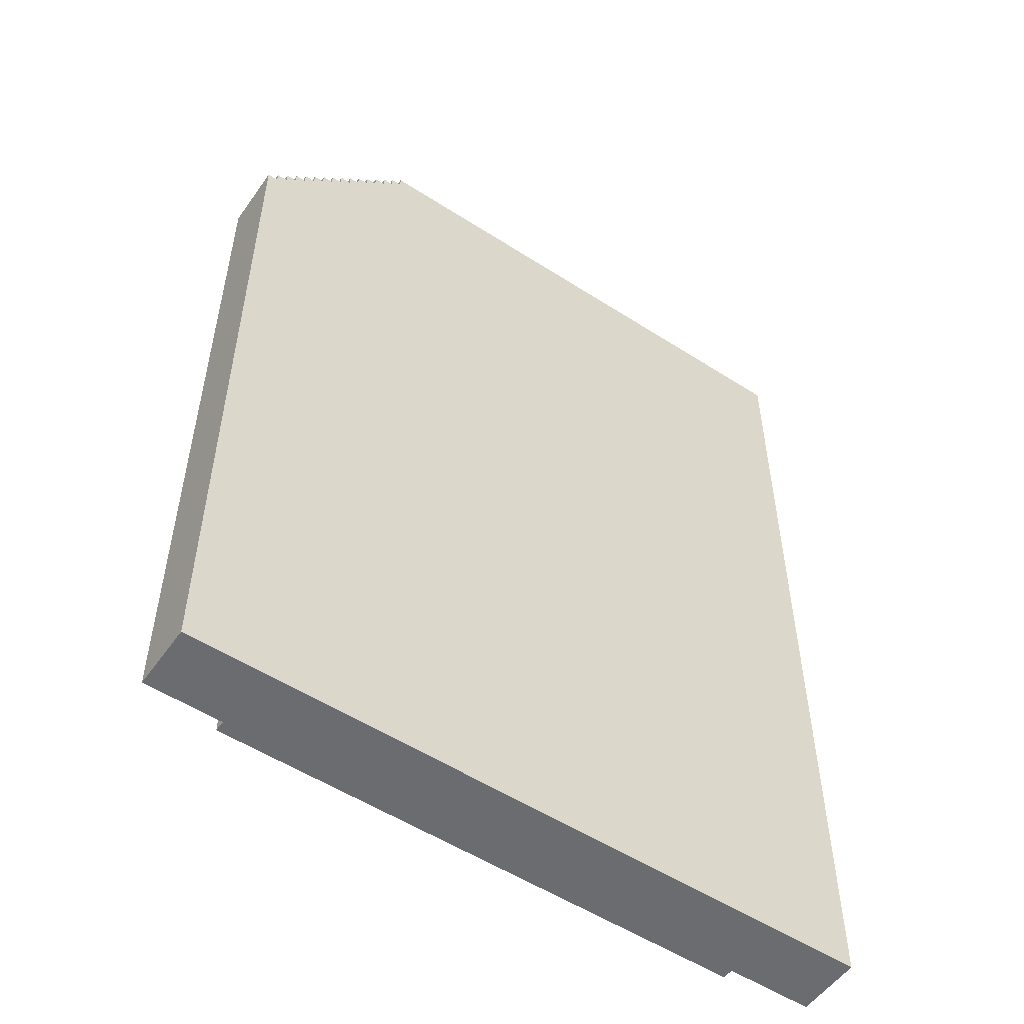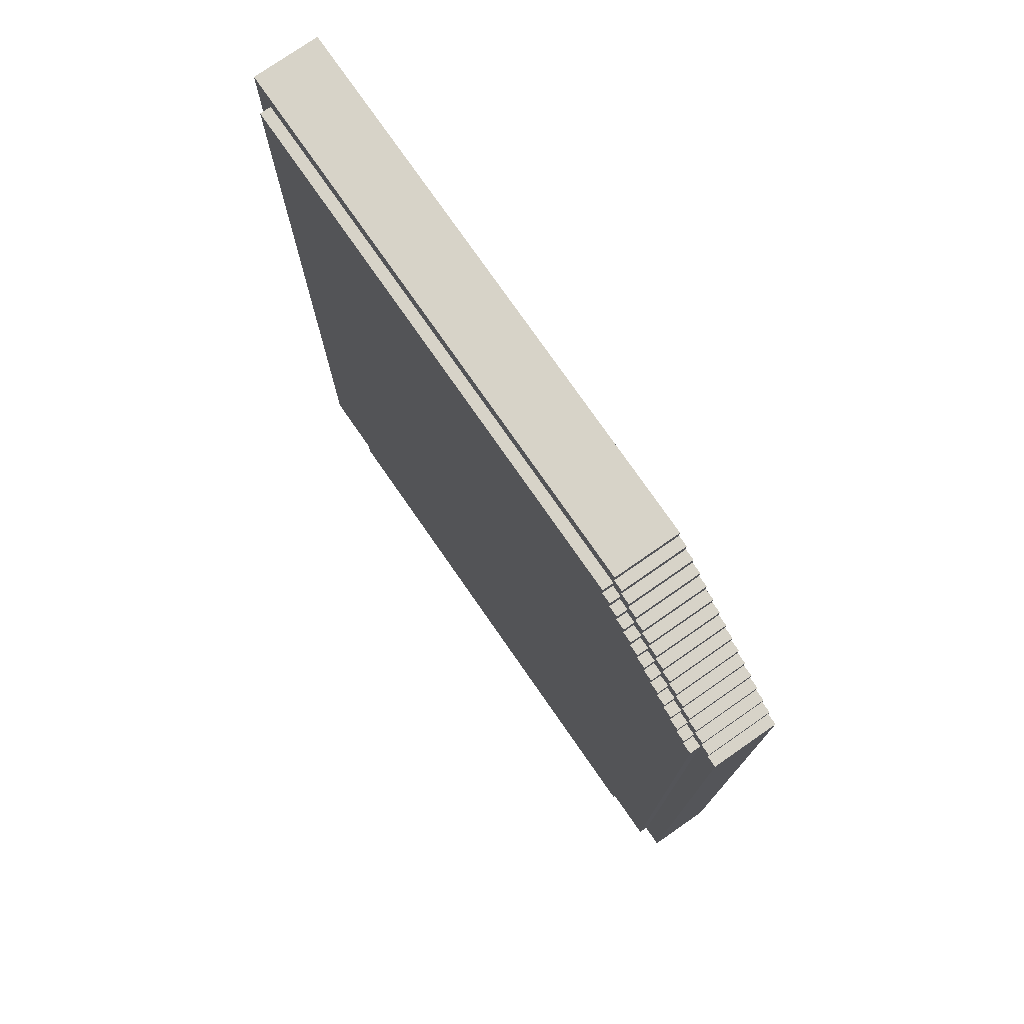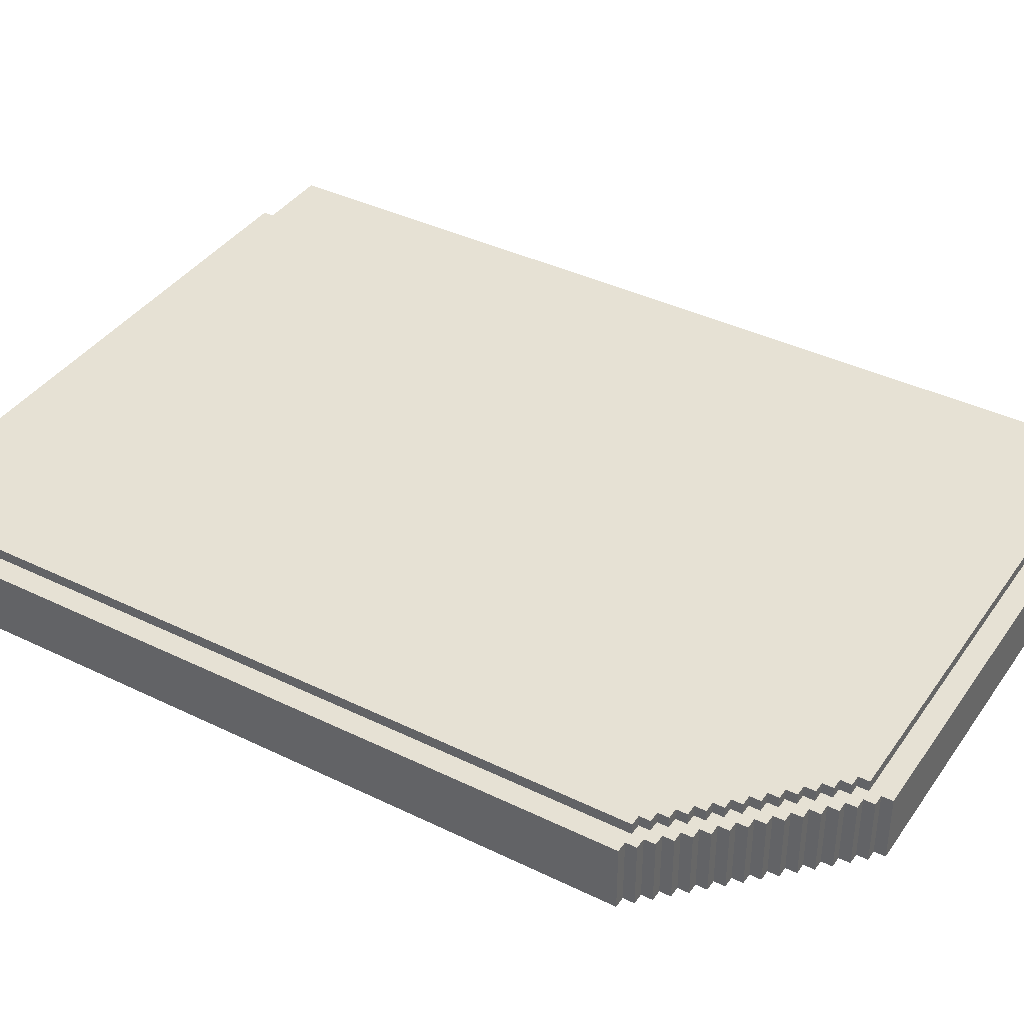
<metadata>
{"format":"obj","ext":"obj","renderer":"f3d","projection":"perspective","resolution":1024,"background":"white","views":[{"elev":-53.7,"azim":145.5,"up":"+Y"},{"elev":76.6,"azim":55.2,"up":"+Y"},{"elev":39.1,"azim":121.3,"up":"+Z"}]}
</metadata>
<code>
v -31 23 -19
v -31 23 -25
v -31 110 -19
v -31 110 -25
v -29 25 -18
v -29 25 -19
v -29 108 -18
v -29 108 -19
v -23 23 -18
v -23 23 -19
v -23 25 -18
v -23 25 -19
v 18 107 -18
v 18 107 -19
v 18 108 -18
v 18 108 -19
v 18 109 -19
v 18 109 -25
v 18 110 -19
v 18 110 -25
v 19 106 -18
v 19 106 -19
v 19 107 -18
v 19 107 -19
v 19 108 -19
v 19 108 -25
v 19 109 -19
v 19 109 -25
v 20 105 -18
v 20 105 -19
v 20 106 -18
v 20 106 -19
v 20 107 -19
v 20 107 -25
v 20 108 -19
v 20 108 -25
v 21 104 -18
v 21 104 -19
v 21 105 -18
v 21 105 -19
v 21 106 -19
v 21 106 -25
v 21 107 -19
v 21 107 -25
v 22 103 -18
v 22 103 -19
v 22 104 -18
v 22 104 -19
v 22 105 -19
v 22 105 -25
v 22 106 -19
v 22 106 -25
v 23 102 -18
v 23 102 -19
v 23 103 -18
v 23 103 -19
v 23 104 -19
v 23 104 -25
v 23 105 -19
v 23 105 -25
v 24 101 -18
v 24 101 -19
v 24 102 -18
v 24 102 -19
v 24 103 -19
v 24 103 -25
v 24 104 -19
v 24 104 -25
v 25 100 -18
v 25 100 -19
v 25 101 -18
v 25 101 -19
v 25 102 -19
v 25 102 -25
v 25 103 -19
v 25 103 -25
v 26 23 -18
v 26 23 -19
v 26 25 -18
v 26 25 -19
v 26 99 -18
v 26 99 -19
v 26 100 -18
v 26 100 -19
v 26 101 -19
v 26 101 -25
v 26 102 -19
v 26 102 -25
v 27 98 -18
v 27 98 -19
v 27 99 -18
v 27 99 -19
v 27 100 -19
v 27 100 -25
v 27 101 -19
v 27 101 -25
v 28 97 -18
v 28 97 -19
v 28 98 -18
v 28 98 -19
v 28 99 -19
v 28 99 -25
v 28 100 -19
v 28 100 -25
v 29 96 -18
v 29 96 -19
v 29 97 -18
v 29 97 -19
v 29 98 -19
v 29 98 -25
v 29 99 -19
v 29 99 -25
v 30 95 -18
v 30 95 -19
v 30 96 -18
v 30 96 -19
v 30 97 -19
v 30 97 -25
v 30 98 -19
v 30 98 -25
v 31 25 -18
v 31 25 -19
v 31 95 -18
v 31 95 -19
v 31 96 -19
v 31 96 -25
v 31 97 -19
v 31 97 -25
v 32 95 -19
v 32 95 -25
v 32 96 -19
v 32 96 -25
v 33 23 -19
v 33 23 -25
v 33 95 -19
v 33 95 -25
v -29 25 -18
v -29 108 -18
v -23 23 -18
v -23 25 -18
v -23 41 -18
v -23 89 -18
v -23 108 -18
v -22 41 -18
v -22 42 -18
v -21 23 -18
v -21 40 -18
v -21 42 -18
v -21 43 -18
v -20 40 -18
v -20 41 -18
v -20 43 -18
v -20 44 -18
v -19 41 -18
v -19 42 -18
v -19 44 -18
v -19 45 -18
v -18 42 -18
v -18 43 -18
v -18 45 -18
v -18 46 -18
v -17 43 -18
v -17 44 -18
v -14 93 -18
v -14 108 -18
v 5 96 -18
v 5 108 -18
v 10 96 -18
v 10 108 -18
v 14 93 -18
v 14 108 -18
v 16 89 -18
v 16 108 -18
v 18 107 -18
v 18 108 -18
v 19 106 -18
v 19 107 -18
v 20 43 -18
v 20 44 -18
v 20 105 -18
v 20 106 -18
v 21 42 -18
v 21 43 -18
v 21 45 -18
v 21 46 -18
v 21 104 -18
v 21 105 -18
v 22 41 -18
v 22 42 -18
v 22 44 -18
v 22 45 -18
v 22 103 -18
v 22 104 -18
v 23 40 -18
v 23 41 -18
v 23 43 -18
v 23 44 -18
v 23 102 -18
v 23 103 -18
v 24 23 -18
v 24 40 -18
v 24 42 -18
v 24 43 -18
v 24 101 -18
v 24 102 -18
v 25 41 -18
v 25 42 -18
v 25 100 -18
v 25 101 -18
v 26 23 -18
v 26 25 -18
v 26 41 -18
v 26 99 -18
v 26 100 -18
v 27 98 -18
v 27 99 -18
v 28 97 -18
v 28 98 -18
v 29 96 -18
v 29 97 -18
v 30 95 -18
v 30 96 -18
v 31 25 -18
v 31 95 -18
v -31 23 -19
v -31 110 -19
v -29 25 -19
v -29 108 -19
v -23 23 -19
v -23 25 -19
v -23 108 -19
v -14 108 -19
v 5 108 -19
v 10 108 -19
v 14 108 -19
v 16 108 -19
v 18 107 -19
v 18 108 -19
v 18 109 -19
v 18 110 -19
v 19 106 -19
v 19 107 -19
v 19 108 -19
v 19 109 -19
v 20 105 -19
v 20 106 -19
v 20 107 -19
v 20 108 -19
v 21 104 -19
v 21 105 -19
v 21 106 -19
v 21 107 -19
v 22 103 -19
v 22 104 -19
v 22 105 -19
v 22 106 -19
v 23 102 -19
v 23 103 -19
v 23 104 -19
v 23 105 -19
v 24 101 -19
v 24 102 -19
v 24 103 -19
v 24 104 -19
v 25 100 -19
v 25 101 -19
v 25 102 -19
v 25 103 -19
v 26 23 -19
v 26 25 -19
v 26 99 -19
v 26 100 -19
v 26 101 -19
v 26 102 -19
v 27 98 -19
v 27 99 -19
v 27 100 -19
v 27 101 -19
v 28 97 -19
v 28 98 -19
v 28 99 -19
v 28 100 -19
v 29 96 -19
v 29 97 -19
v 29 98 -19
v 29 99 -19
v 30 95 -19
v 30 96 -19
v 30 97 -19
v 30 98 -19
v 31 25 -19
v 31 95 -19
v 31 96 -19
v 31 97 -19
v 32 95 -19
v 32 96 -19
v 33 23 -19
v 33 95 -19
v -31 23 -25
v -31 110 -25
v -29 25 -25
v -29 108 -25
v -23 23 -25
v -23 25 -25
v -23 41 -25
v -23 89 -25
v -23 108 -25
v -22 41 -25
v -22 42 -25
v -21 23 -25
v -21 40 -25
v -21 42 -25
v -21 43 -25
v -20 40 -25
v -20 41 -25
v -20 43 -25
v -20 44 -25
v -19 41 -25
v -19 42 -25
v -19 44 -25
v -19 45 -25
v -18 42 -25
v -18 43 -25
v -18 45 -25
v -18 46 -25
v -17 43 -25
v -17 44 -25
v -17 46 -25
v -17 47 -25
v -14 93 -25
v -14 108 -25
v 5 96 -25
v 5 108 -25
v 10 96 -25
v 10 108 -25
v 14 93 -25
v 14 108 -25
v 16 89 -25
v 16 108 -25
v 18 107 -25
v 18 108 -25
v 18 109 -25
v 18 110 -25
v 19 106 -25
v 19 107 -25
v 19 108 -25
v 19 109 -25
v 20 43 -25
v 20 44 -25
v 20 46 -25
v 20 47 -25
v 20 105 -25
v 20 106 -25
v 20 107 -25
v 20 108 -25
v 21 42 -25
v 21 43 -25
v 21 45 -25
v 21 46 -25
v 21 104 -25
v 21 105 -25
v 21 106 -25
v 21 107 -25
v 22 41 -25
v 22 42 -25
v 22 44 -25
v 22 45 -25
v 22 103 -25
v 22 104 -25
v 22 105 -25
v 22 106 -25
v 23 40 -25
v 23 41 -25
v 23 43 -25
v 23 44 -25
v 23 102 -25
v 23 103 -25
v 23 104 -25
v 23 105 -25
v 24 23 -25
v 24 40 -25
v 24 42 -25
v 24 43 -25
v 24 101 -25
v 24 102 -25
v 24 103 -25
v 24 104 -25
v 25 41 -25
v 25 42 -25
v 25 100 -25
v 25 101 -25
v 25 102 -25
v 25 103 -25
v 26 23 -25
v 26 25 -25
v 26 41 -25
v 26 99 -25
v 26 100 -25
v 26 101 -25
v 26 102 -25
v 27 98 -25
v 27 99 -25
v 27 100 -25
v 27 101 -25
v 28 97 -25
v 28 98 -25
v 28 99 -25
v 28 100 -25
v 29 96 -25
v 29 97 -25
v 29 98 -25
v 29 99 -25
v 30 95 -25
v 30 96 -25
v 30 97 -25
v 30 98 -25
v 31 25 -25
v 31 95 -25
v 31 96 -25
v 31 97 -25
v 32 95 -25
v 32 96 -25
v 33 23 -25
v 33 95 -25
v -23 23 -18
v -21 23 -18
v 24 23 -18
v 26 23 -18
v -31 23 -19
v -23 23 -19
v 26 23 -19
v 33 23 -19
v -31 23 -25
v -23 23 -25
v -21 23 -25
v 24 23 -25
v 26 23 -25
v 33 23 -25
v -29 25 -18
v -23 25 -18
v 26 25 -18
v 31 25 -18
v -29 25 -19
v -23 25 -19
v 26 25 -19
v 31 25 -19
v 30 95 -18
v 31 95 -18
v 30 95 -19
v 31 95 -19
v 32 95 -19
v 33 95 -19
v 32 95 -25
v 33 95 -25
v 29 96 -18
v 30 96 -18
v 29 96 -19
v 30 96 -19
v 31 96 -19
v 32 96 -19
v 31 96 -25
v 32 96 -25
v 28 97 -18
v 29 97 -18
v 28 97 -19
v 29 97 -19
v 30 97 -19
v 31 97 -19
v 30 97 -25
v 31 97 -25
v 27 98 -18
v 28 98 -18
v 27 98 -19
v 28 98 -19
v 29 98 -19
v 30 98 -19
v 29 98 -25
v 30 98 -25
v 26 99 -18
v 27 99 -18
v 26 99 -19
v 27 99 -19
v 28 99 -19
v 29 99 -19
v 28 99 -25
v 29 99 -25
v 25 100 -18
v 26 100 -18
v 25 100 -19
v 26 100 -19
v 27 100 -19
v 28 100 -19
v 27 100 -25
v 28 100 -25
v 24 101 -18
v 25 101 -18
v 24 101 -19
v 25 101 -19
v 26 101 -19
v 27 101 -19
v 26 101 -25
v 27 101 -25
v 23 102 -18
v 24 102 -18
v 23 102 -19
v 24 102 -19
v 25 102 -19
v 26 102 -19
v 25 102 -25
v 26 102 -25
v 22 103 -18
v 23 103 -18
v 22 103 -19
v 23 103 -19
v 24 103 -19
v 25 103 -19
v 24 103 -25
v 25 103 -25
v 21 104 -18
v 22 104 -18
v 21 104 -19
v 22 104 -19
v 23 104 -19
v 24 104 -19
v 23 104 -25
v 24 104 -25
v 20 105 -18
v 21 105 -18
v 20 105 -19
v 21 105 -19
v 22 105 -19
v 23 105 -19
v 22 105 -25
v 23 105 -25
v 19 106 -18
v 20 106 -18
v 19 106 -19
v 20 106 -19
v 21 106 -19
v 22 106 -19
v 21 106 -25
v 22 106 -25
v 18 107 -18
v 19 107 -18
v 18 107 -19
v 19 107 -19
v 20 107 -19
v 21 107 -19
v 20 107 -25
v 21 107 -25
v -29 108 -18
v -23 108 -18
v -14 108 -18
v 5 108 -18
v 10 108 -18
v 14 108 -18
v 16 108 -18
v 18 108 -18
v -29 108 -19
v -23 108 -19
v -14 108 -19
v 5 108 -19
v 10 108 -19
v 14 108 -19
v 16 108 -19
v 18 108 -19
v 19 108 -19
v 20 108 -19
v 19 108 -25
v 20 108 -25
v 18 109 -19
v 19 109 -19
v 18 109 -25
v 19 109 -25
v -31 110 -19
v 18 110 -19
v -31 110 -25
v 18 110 -25
f 3 2 1
f 4 2 3
f 7 6 5
f 8 6 7
f 11 10 9
f 12 10 11
f 13 14 15
f 15 14 16
f 17 18 19
f 19 18 20
f 21 22 23
f 23 22 24
f 25 26 27
f 27 26 28
f 29 30 31
f 31 30 32
f 33 34 35
f 35 34 36
f 37 38 39
f 39 38 40
f 41 42 43
f 43 42 44
f 45 46 47
f 47 46 48
f 49 50 51
f 51 50 52
f 53 54 55
f 55 54 56
f 57 58 59
f 59 58 60
f 61 62 63
f 63 62 64
f 65 66 67
f 67 66 68
f 69 70 71
f 71 70 72
f 73 74 75
f 75 74 76
f 77 78 79
f 79 78 80
f 81 82 83
f 83 82 84
f 85 86 87
f 87 86 88
f 89 90 91
f 91 90 92
f 93 94 95
f 95 94 96
f 97 98 99
f 99 98 100
f 101 102 103
f 103 102 104
f 105 106 107
f 107 106 108
f 109 110 111
f 111 110 112
f 113 114 115
f 115 114 116
f 117 118 119
f 119 118 120
f 121 122 123
f 123 122 124
f 125 126 127
f 127 126 128
f 129 130 131
f 131 130 132
f 133 134 135
f 135 134 136
f 140 138 137
f 141 138 140
f 142 138 141
f 143 138 142
f 144 140 139
f 144 141 140
f 144 142 141
f 145 142 144
f 146 144 139
f 146 145 144
f 147 145 146
f 148 142 145
f 148 145 147
f 149 142 148
f 150 147 146
f 150 148 147
f 150 149 148
f 151 149 150
f 152 142 149
f 152 149 151
f 153 142 152
f 154 151 150
f 154 152 151
f 154 153 152
f 155 153 154
f 156 142 153
f 156 153 155
f 157 142 156
f 158 155 154
f 158 156 155
f 158 157 156
f 159 157 158
f 160 142 157
f 160 157 159
f 161 142 160
f 162 159 158
f 162 160 159
f 162 161 160
f 163 161 162
f 164 143 142
f 165 143 164
f 166 165 164
f 167 165 166
f 168 166 164
f 168 167 166
f 169 167 168
f 170 164 142
f 170 168 164
f 170 169 168
f 171 169 170
f 172 142 161
f 172 170 142
f 172 171 170
f 173 171 172
f 174 173 172
f 175 173 174
f 176 174 172
f 177 174 176
f 178 162 158
f 178 163 162
f 179 161 163
f 179 163 178
f 180 176 172
f 181 176 180
f 182 178 158
f 182 158 154
f 183 179 178
f 183 178 182
f 184 161 179
f 184 179 183
f 185 180 172
f 185 161 184
f 185 172 161
f 186 180 185
f 187 180 186
f 188 154 150
f 188 182 154
f 189 184 183
f 189 182 188
f 189 183 182
f 190 184 189
f 191 185 184
f 191 184 190
f 191 186 185
f 192 186 191
f 193 186 192
f 194 150 146
f 194 188 150
f 195 190 189
f 195 188 194
f 195 189 188
f 196 190 195
f 197 192 191
f 197 190 196
f 197 191 190
f 198 192 197
f 199 192 198
f 200 194 146
f 201 196 195
f 201 194 200
f 201 195 194
f 202 196 201
f 203 198 197
f 203 196 202
f 203 197 196
f 204 198 203
f 205 198 204
f 206 202 201
f 206 201 200
f 207 204 203
f 207 202 206
f 207 203 202
f 208 204 207
f 209 204 208
f 210 206 200
f 211 206 210
f 212 207 206
f 212 206 211
f 212 208 207
f 213 208 212
f 214 208 213
f 215 212 211
f 215 213 212
f 216 213 215
f 217 215 211
f 218 215 217
f 219 217 211
f 220 217 219
f 221 219 211
f 222 219 221
f 223 221 211
f 224 221 223
f 227 226 225
f 228 226 227
f 229 227 225
f 230 227 229
f 231 226 228
f 232 226 231
f 233 226 232
f 234 226 233
f 235 226 234
f 236 226 235
f 238 226 236
f 239 226 238
f 240 226 239
f 242 238 237
f 242 239 238
f 243 239 242
f 244 239 243
f 246 242 241
f 246 243 242
f 247 243 246
f 248 243 247
f 250 246 245
f 250 247 246
f 251 247 250
f 252 247 251
f 254 250 249
f 254 251 250
f 255 251 254
f 256 251 255
f 258 254 253
f 258 255 254
f 259 255 258
f 260 255 259
f 262 258 257
f 262 259 258
f 263 259 262
f 264 259 263
f 266 262 261
f 266 263 262
f 267 263 266
f 268 263 267
f 272 266 265
f 272 267 266
f 273 267 272
f 274 267 273
f 276 272 271
f 276 273 272
f 277 273 276
f 278 273 277
f 280 276 275
f 280 277 276
f 281 277 280
f 282 277 281
f 284 280 279
f 284 281 280
f 285 281 284
f 286 281 285
f 288 284 283
f 288 285 284
f 289 285 288
f 290 285 289
f 291 270 269
f 292 288 287
f 292 289 288
f 293 289 292
f 294 289 293
f 295 292 291
f 295 293 292
f 296 293 295
f 297 291 269
f 297 295 291
f 298 295 297
f 299 300 301
f 301 300 302
f 299 301 303
f 301 302 304
f 303 301 304
f 304 302 305
f 305 302 306
f 302 300 307
f 306 302 307
f 305 306 308
f 303 304 308
f 304 305 308
f 308 306 309
f 303 308 310
f 308 309 310
f 310 309 311
f 309 306 312
f 311 309 312
f 312 306 313
f 310 311 314
f 311 312 314
f 312 313 314
f 314 313 315
f 313 306 316
f 315 313 316
f 316 306 317
f 314 315 318
f 315 316 318
f 316 317 318
f 318 317 319
f 317 306 320
f 319 317 320
f 320 306 321
f 318 319 322
f 319 320 322
f 320 321 322
f 322 321 323
f 321 306 324
f 323 321 324
f 324 306 325
f 322 323 326
f 323 324 326
f 324 325 326
f 326 325 327
f 325 306 328
f 327 325 328
f 328 306 329
f 306 307 330
f 307 300 331
f 330 307 331
f 330 331 332
f 331 300 333
f 332 331 333
f 330 332 334
f 332 333 334
f 333 300 335
f 334 333 335
f 306 330 336
f 330 334 336
f 334 335 336
f 335 300 337
f 336 335 337
f 306 336 338
f 329 306 338
f 336 337 338
f 337 300 339
f 338 337 339
f 338 339 340
f 339 300 341
f 340 339 341
f 341 300 342
f 342 300 343
f 338 340 344
f 340 341 345
f 344 340 345
f 341 342 345
f 345 342 346
f 346 342 347
f 326 327 348
f 322 326 348
f 328 329 349
f 348 327 349
f 327 328 349
f 349 329 350
f 329 338 351
f 350 329 351
f 338 344 351
f 351 344 352
f 345 346 353
f 352 344 353
f 344 345 353
f 353 346 354
f 354 346 355
f 322 348 356
f 318 322 356
f 349 350 357
f 356 348 357
f 348 349 357
f 357 350 358
f 351 352 359
f 358 350 359
f 350 351 359
f 359 352 360
f 353 354 361
f 360 352 361
f 352 353 361
f 361 354 362
f 362 354 363
f 318 356 364
f 314 318 364
f 357 358 365
f 364 356 365
f 356 357 365
f 365 358 366
f 359 360 367
f 366 358 367
f 358 359 367
f 367 360 368
f 361 362 369
f 368 360 369
f 360 361 369
f 369 362 370
f 370 362 371
f 310 314 372
f 314 364 372
f 365 366 373
f 372 364 373
f 364 365 373
f 373 366 374
f 367 368 375
f 374 366 375
f 366 367 375
f 375 368 376
f 369 370 377
f 376 368 377
f 368 369 377
f 377 370 378
f 378 370 379
f 310 372 380
f 373 374 381
f 380 372 381
f 372 373 381
f 381 374 382
f 375 376 383
f 382 374 383
f 374 375 383
f 383 376 384
f 377 378 385
f 384 376 385
f 376 377 385
f 385 378 386
f 386 378 387
f 381 382 388
f 380 381 388
f 383 384 389
f 388 382 389
f 382 383 389
f 389 384 390
f 385 386 391
f 390 384 391
f 384 385 391
f 391 386 392
f 392 386 393
f 380 388 394
f 394 388 395
f 389 390 396
f 395 388 396
f 388 389 396
f 396 390 397
f 390 391 398
f 397 390 398
f 391 392 398
f 398 392 399
f 399 392 400
f 396 397 401
f 395 396 401
f 398 399 402
f 401 397 402
f 397 398 402
f 402 399 403
f 403 399 404
f 395 401 405
f 401 402 406
f 405 401 406
f 402 403 406
f 406 403 407
f 407 403 408
f 395 405 409
f 405 406 410
f 409 405 410
f 406 407 410
f 410 407 411
f 411 407 412
f 395 409 413
f 409 410 414
f 413 409 414
f 410 411 414
f 414 411 415
f 415 411 416
f 394 395 417
f 395 413 417
f 414 415 418
f 417 413 418
f 413 414 418
f 418 415 419
f 419 415 420
f 417 418 421
f 418 419 421
f 421 419 422
f 394 417 423
f 417 421 423
f 423 421 424
f 430 426 425
f 431 428 427
f 433 430 429
f 434 426 430
f 434 430 433
f 435 427 426
f 435 426 434
f 436 431 427
f 436 427 435
f 437 432 431
f 437 431 436
f 438 432 437
f 443 440 439
f 444 440 443
f 445 442 441
f 446 442 445
f 447 448 449
f 449 448 450
f 451 452 453
f 453 452 454
f 455 456 457
f 457 456 458
f 459 460 461
f 461 460 462
f 463 464 465
f 465 464 466
f 467 468 469
f 469 468 470
f 471 472 473
f 473 472 474
f 475 476 477
f 477 476 478
f 479 480 481
f 481 480 482
f 483 484 485
f 485 484 486
f 487 488 489
f 489 488 490
f 491 492 493
f 493 492 494
f 495 496 497
f 497 496 498
f 499 500 501
f 501 500 502
f 503 504 505
f 505 504 506
f 507 508 509
f 509 508 510
f 511 512 513
f 513 512 514
f 515 516 517
f 517 516 518
f 519 520 521
f 521 520 522
f 523 524 525
f 525 524 526
f 527 528 529
f 529 528 530
f 531 532 533
f 533 532 534
f 535 536 537
f 537 536 538
f 539 540 541
f 541 540 542
f 543 544 545
f 545 544 546
f 547 548 549
f 549 548 550
f 551 552 559
f 552 553 560
f 559 552 560
f 553 554 561
f 560 553 561
f 554 555 562
f 561 554 562
f 555 556 563
f 562 555 563
f 556 557 564
f 563 556 564
f 557 558 565
f 564 557 565
f 565 558 566
f 567 568 569
f 569 568 570
f 571 572 573
f 573 572 574
f 575 576 577
f 577 576 578

</code>
